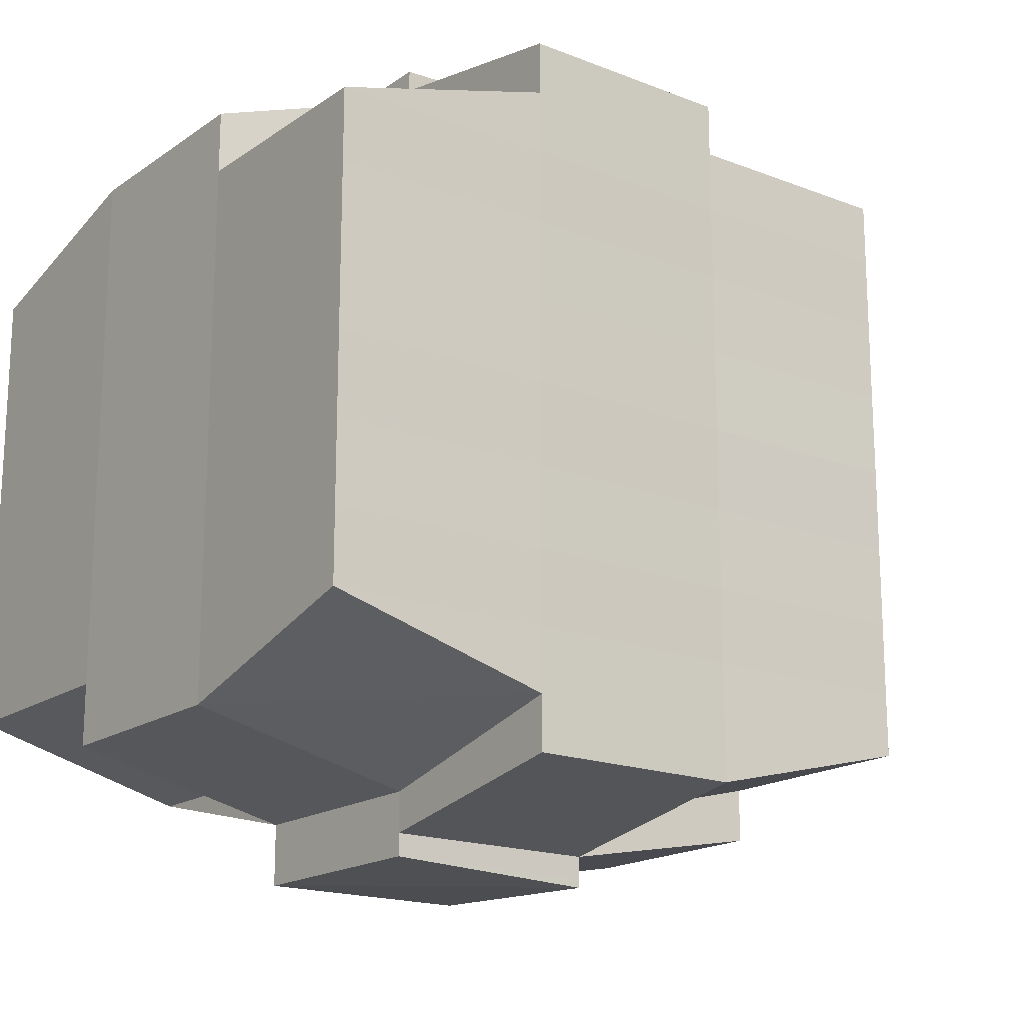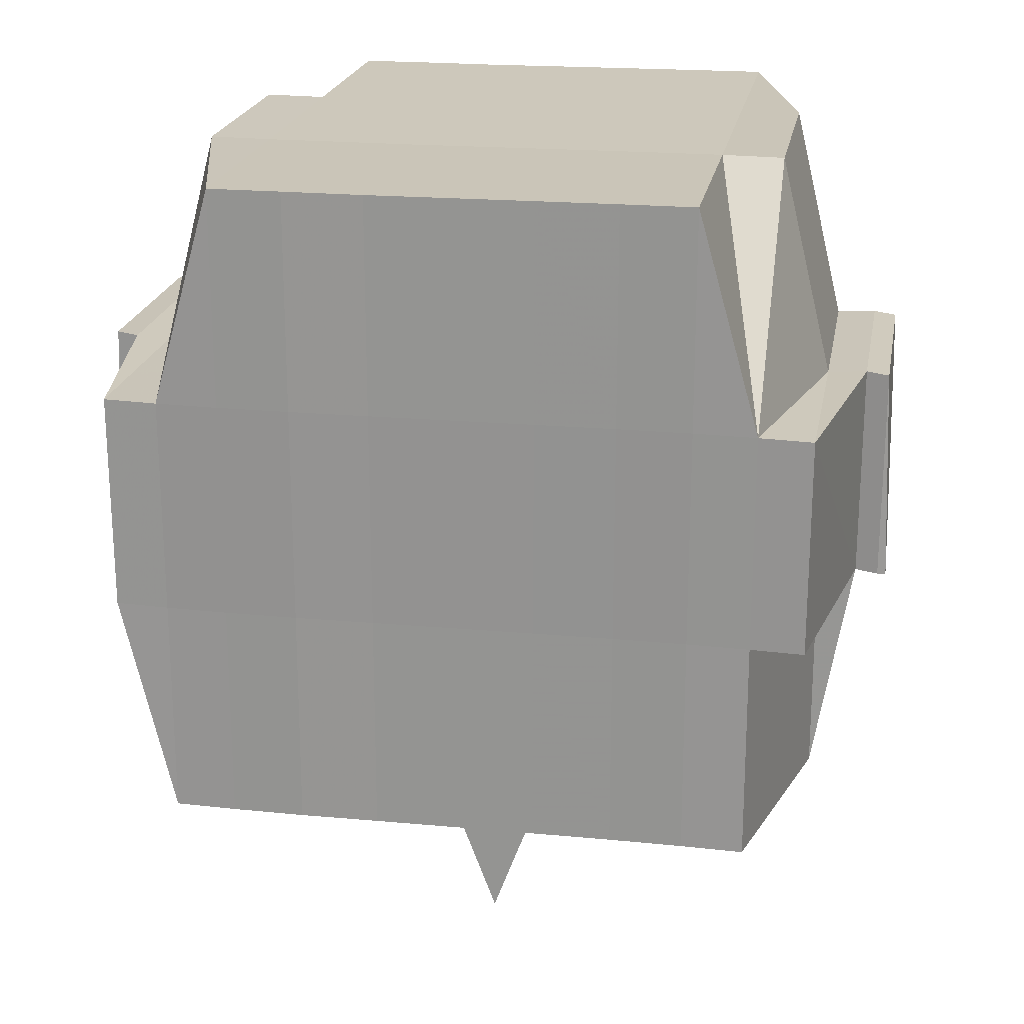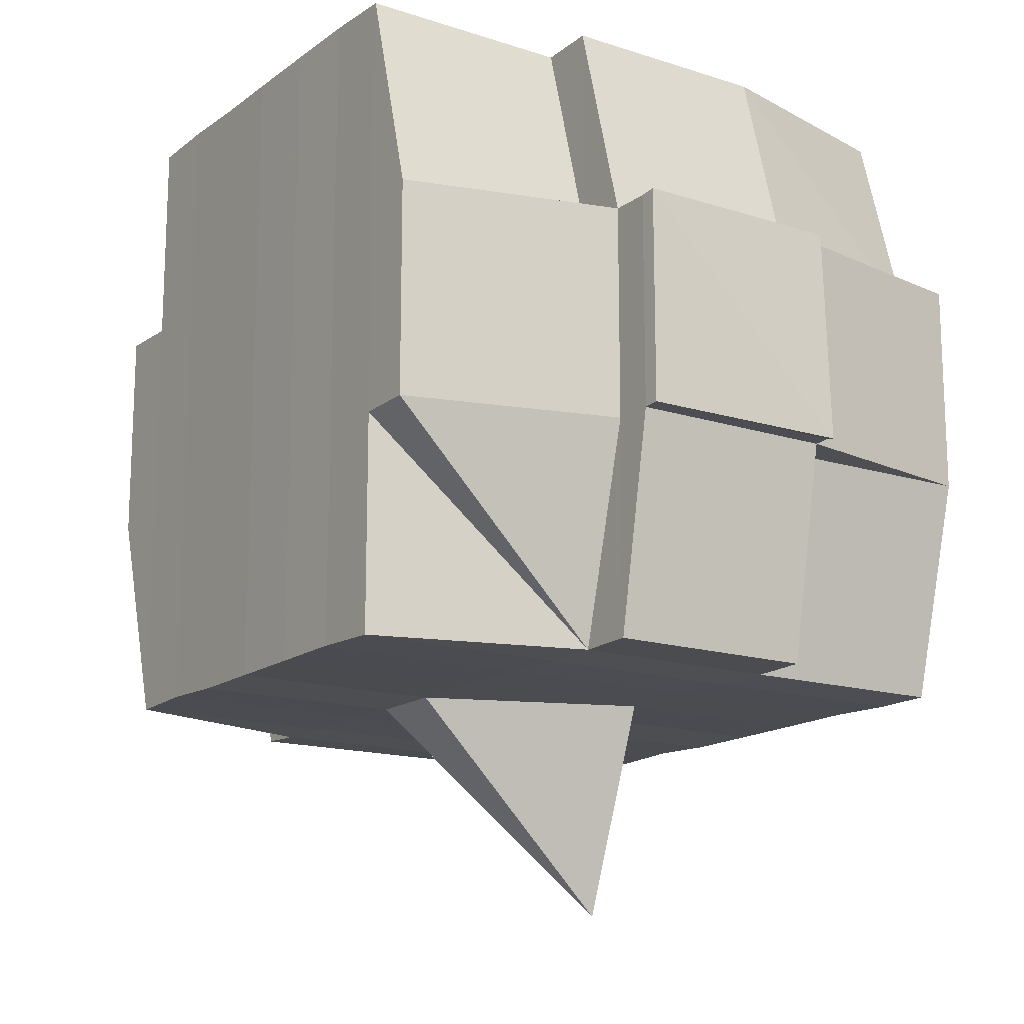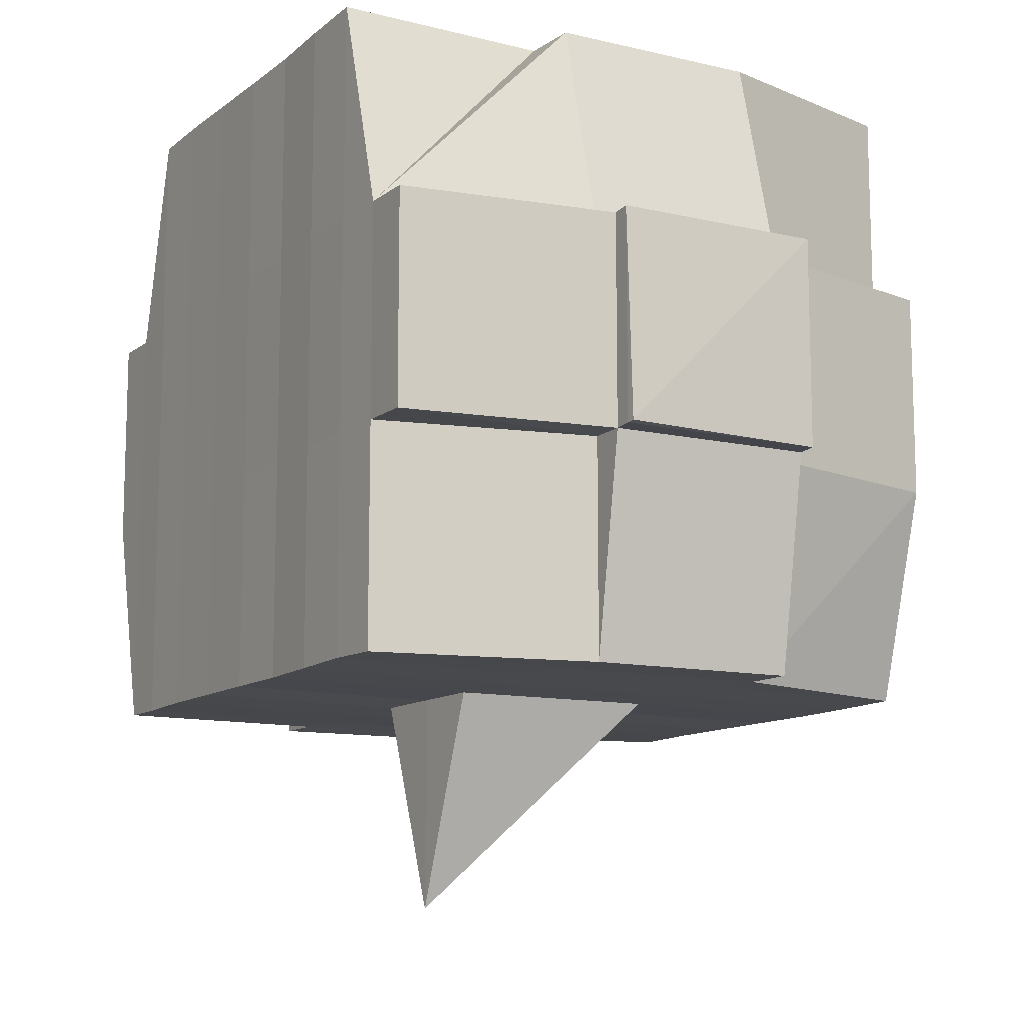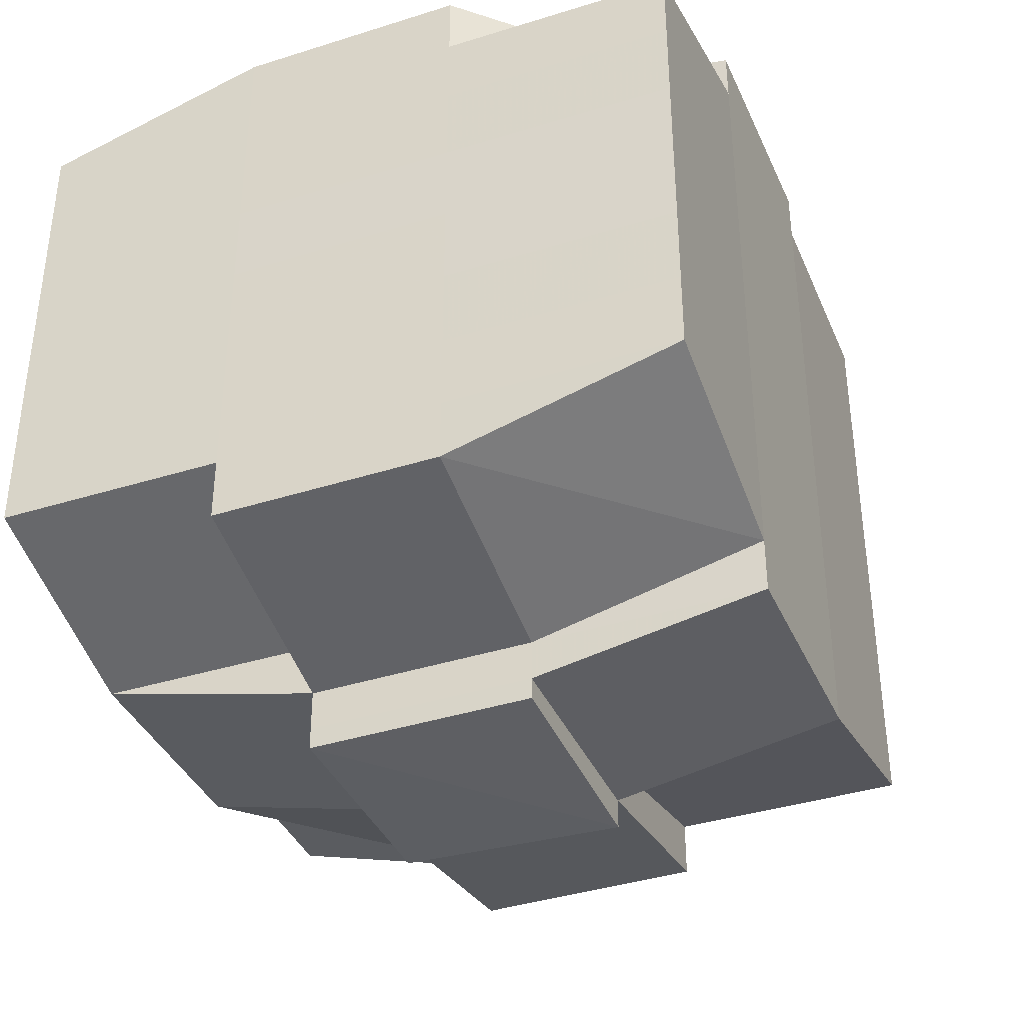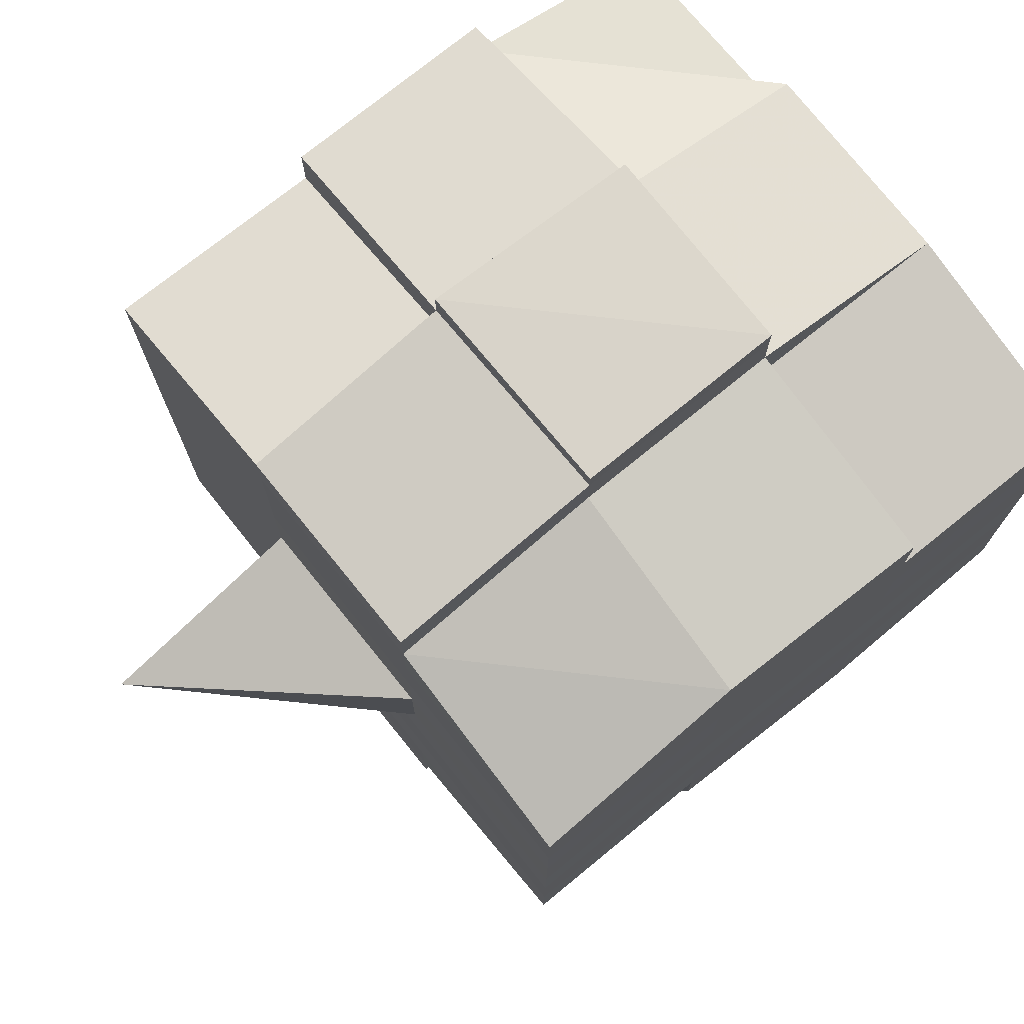
<metadata>
{"format":"obj","ext":"obj","renderer":"f3d","projection":"perspective","resolution":1024,"background":"white","views":[{"elev":-17.6,"azim":-127.2,"up":"+Z"},{"elev":21.1,"azim":-79.8,"up":"+Y"},{"elev":-15.6,"azim":145.8,"up":"+Y"},{"elev":-11.7,"azim":-30.3,"up":"+Y"},{"elev":-38.4,"azim":-158.3,"up":"+Z"},{"elev":74.5,"azim":51.2,"up":"+Z"}]}
</metadata>
<code>
o 2845
v 2216 1884 21.09
v 2216 1884 21.09
v 2216 1884 21.09
v 2216 1884 21.09
v 2216 1884 21.09
v 2216 1884 21.09
v 2216 1884 21.09
v 2216 1884 21.09
v 2216 1884 21.09
v 2216 1884 21.09
v 2216 1884 21.09
v 2216 1884 21.09
v 2216 1884 21.09
v 2216 1884 21.08
v 2216 1884 21.09
v 2216 1884 21.09
v 2216 1884 21.09
v 2216 1884 21.08
v 2216 1884 21.09
v 2216 1884 21.08
v 2216 1884 21.08
v 2216 1884 21.09
v 2216 1884 21.08
v 2216 1884 21.08
v 2216 1884 21.08
v 2216 1884 21.08
v 2216 1884 21.08
v 2216 1884 21.08
v 2216 1884 21.08
v 2216 1884 21.08
v 2216 1884 21.08
v 2216 1884 21.07
v 2216 1884 21.08
v 2216 1884 21.07
v 2216 1884 21.07
v 2216 1884 21.07
v 2216 1884 21.07
v 2216 1884 21.07
v 2216 1884 21.08
v 2216 1884 21.07
v 2216 1884 21.08
v 2216 1884 21.08
v 2216 1884 21.07
v 2216 1884 21.08
v 2216 1884 21.07
v 2216 1884 21.07
v 2216 1884 21.07
v 2216 1884 21.07
v 2216 1884 21.07
v 2216 1884 21.07
v 2216 1884 21.07
v 2216 1884 21.07
v 2216 1884 21.07
v 2216 1884 21.07
v 2216 1884 21.07
v 2216 1884 21.06
v 2216 1884 21.06
v 2216 1884 21.06
v 2216 1884 21.06
v 2216 1884 21.06
v 2216 1884 21.06
v 2216 1884 21.06
v 2216 1884 21.07
v 2216 1884 21.06
v 2216 1884 21.06
v 2216 1884 21.06
v 2216 1884 21.06
v 2216 1884 21.06
v 2216 1884 21.06
v 2216 1884 21.06
v 2216 1884 21.06
v 2216 1884 21.06
v 2216 1884 21.05
v 2216 1884 21.06
v 2216 1884 21.05
v 2216 1884 21.05
v 2216 1884 21.05
v 2216 1884 21.05
v 2216 1884 21.05
v 2216 1884 21.05
v 2216 1884 21.05
v 2216 1884 21.06
v 2216 1884 21.05
v 2216 1884 21.05
v 2216 1884 21.05
v 2216 1884 21.05
v 2216 1884 21.05
v 2216 1884 21.05
v 2216 1884 21.05
v 2216 1884 21.05
v 2216 1884 21.05
v 2216 1884 21.05
v 2216 1884 21.05
v 2216 1884 21.05
v 2216 1884 21.05
v 2216 1884 21.05
v 2216 1884 21.05
v 2216 1884 21.05
v 2216 1884 21.05
v 2216 1884 21.06
v 2216 1884 21.05
v 2216 1884 21.05
v 2216 1884 21.05
v 2216 1884 21.05
v 2216 1884 21.05
v 2216 1884 21.05
v 2216 1884 21.05
v 2216 1884 21.05
v 2216 1884 21.05
v 2216 1884 21.06
v 2216 1884 21.05
v 2216 1884 21.06
v 2216 1884 21.06
v 2216 1884 21.06
v 2216 1884 21.06
v 2216 1884 21.06
v 2216 1884 21.06
v 2216 1884 21.06
v 2216 1884 21.06
v 2216 1884 21.06
v 2216 1884 21.06
v 2216 1884 21.07
v 2216 1884 21.06
v 2216 1884 21.06
v 2216 1884 21.06
v 2216 1884 21.06
v 2216 1884 21.07
v 2216 1884 21.07
v 2216 1884 21.07
v 2216 1884 21.07
v 2216 1884 21.07
v 2216 1884 21.07
v 2216 1884 21.07
v 2216 1884 21.07
v 2216 1884 21.07
v 2216 1884 21.07
v 2216 1884 21.07
v 2216 1884 21.08
v 2216 1884 21.07
v 2216 1884 21.07
v 2216 1884 21.07
v 2216 1884 21.08
v 2216 1884 21.08
v 2216 1884 21.08
v 2216 1884 21.08
v 2216 1884 21.08
v 2216 1884 21.08
v 2216 1884 21.09
v 2216 1884 21.08
v 2216 1884 21.08
v 2216 1884 21.08
v 2216 1884 21.08
v 2216 1884 21.08
v 2216 1884 21.08
v 2216 1884 21.08
v 2216 1884 21.08
v 2216 1884 21.08
v 2216 1884 21.08
v 2216 1884 21.08
v 2216 1884 21.08
v 2216 1884 21.08
v 2216 1884 21.08
v 2216 1884 21.09
v 2216 1884 21.08
v 2216 1884 21.09
v 2216 1884 21.09
v 2216 1884 21.09
v 2216 1884 21.09
v 2216 1884 21.09
v 2216 1884 21.09
v 2216 1884 21.09
v 2216 1884 21.09
v 2216 1884 21.09
v 2216 1884 21.08
v 2216 1884 21.09
v 2216 1884 21.09
v 2216 1884 21.09
v 2216 1884 21.09
v 2216 1884 21.09
v 2216 1884 21.09
v 2216 1884 21.09
v 2216 1884 21.09
v 2216 1884 21.08
v 2216 1884 21.09
v 2216 1884 21.08
v 2216 1884 21.09
v 2216 1884 21.09
v 2216 1884 21.09
v 2216 1884 21.09
v 2216 1884 21.08
v 2216 1884 21.08
v 2216 1884 21.08
v 2216 1884 21.08
v 2216 1884 21.08
v 2216 1884 21.08
v 2216 1884 21.08
v 2216 1884 21.08
v 2216 1884 21.08
v 2216 1884 21.08
v 2216 1884 21.08
v 2216 1884 21.08
v 2216 1884 21.07
v 2216 1884 21.08
v 2216 1884 21.08
v 2216 1884 21.08
v 2216 1884 21.07
v 2216 1884 21.07
v 2216 1884 21.07
v 2216 1884 21.07
v 2216 1884 21.08
v 2216 1884 21.07
v 2216 1884 21.07
v 2216 1884 21.07
v 2216 1884 21.07
v 2216 1884 21.07
v 2216 1884 21.07
v 2216 1884 21.06
v 2216 1884 21.07
v 2216 1884 21.07
v 2216 1884 21.07
v 2216 1884 21.06
v 2216 1884 21.06
v 2216 1884 21.06
v 2216 1884 21.06
v 2216 1884 21.07
v 2216 1884 21.06
v 2216 1884 21.06
v 2216 1884 21.06
v 2216 1884 21.06
v 2216 1884 21.06
v 2216 1884 21.06
v 2216 1884 21.06
v 2216 1884 21.06
v 2216 1884 21.05
v 2216 1884 21.06
v 2216 1884 21.06
v 2216 1884 21.06
v 2216 1884 21.06
v 2216 1884 21.06
v 2216 1884 21.06
v 2216 1884 21.05
v 2216 1884 21.06
v 2216 1884 21.06
v 2216 1884 21.06
v 2216 1884 21.06
v 2216 1884 21.06
v 2216 1884 21.06
v 2216 1884 21.05
v 2216 1884 21.05
v 2216 1884 21.05
v 2216 1884 21.05
v 2216 1884 21.05
v 2216 1884 21.05
v 2216 1884 21.05
v 2216 1884 21.06
v 2216 1884 21.05
v 2216 1884 21.06
v 2216 1884 21.06
v 2216 1884 21.06
v 2216 1884 21.05
v 2216 1884 21.06
v 2216 1884 21.06
v 2216 1884 21.06
v 2216 1884 21.06
v 2216 1884 21.07
v 2216 1884 21.06
v 2216 1884 21.06
v 2216 1884 21.07
v 2216 1884 21.07
v 2216 1884 21.07
v 2216 1884 21.07
v 2216 1884 21.07
v 2216 1884 21.07
v 2216 1884 21.07
v 2216 1884 21.07
v 2216 1884 21.07
v 2216 1884 21.07
v 2216 1884 21.07
v 2216 1884 21.07
v 2216 1884 21.07
v 2216 1884 21.07
v 2216 1884 21.08
v 2216 1884 21.07
v 2216 1884 21.07
v 2216 1884 21.08
v 2216 1884 21.08
v 2216 1884 21.08
v 2216 1884 21.08
v 2216 1884 21.08
v 2216 1884 21.08
v 2216 1884 21.09
v 2216 1884 21.09
v 2216 1884 21.09
v 2216 1884 21.09
v 2216 1884 21.09
v 2216 1884 21.09
v 2216 1884 21.09
v 2216 1884 21.08
v 2216 1884 21.08
v 2216 1884 21.08
v 2216 1884 21.08
v 2216 1884 21.08
v 2216 1884 21.08
v 2216 1884 21.08
v 2216 1884 21.08
v 2216 1884 21.09
v 2216 1884 21.09
v 2216 1884 21.09
v 2216 1884 21.09
v 2216 1884 21.09
v 2216 1884 21.09
v 2216 1884 21.09
v 2216 1884 21.07
v 2216 1884 21.07
v 2216 1884 21.07
v 2216 1884 21.07
v 2216 1884 21.07
v 2216 1884 21.06
v 2216 1884 21.06
v 2216 1884 21.06
v 2216 1884 21.05
v 2216 1884 21.05
v 2216 1884 21.06
v 2216 1884 21.05
v 2216 1884 21.05
v 2216 1884 21.05
v 2216 1884 21.05
v 2216 1884 21.05
f 1 2 3
f 4 5 2
f 6 7 3
f 8 9 6
f 10 11 5
f 12 13 4
f 13 14 15
f 16 12 17
f 10 18 19
f 18 20 11
f 21 18 22
f 23 24 18
f 24 25 26
f 27 26 18
f 18 26 28
f 26 29 28
f 29 30 28
f 26 31 29
f 25 32 31
f 33 31 26
f 32 34 35
f 34 36 37
f 38 35 31
f 31 39 29
f 31 35 39
f 29 39 30
f 35 40 39
f 39 41 42
f 40 43 41
f 39 40 44
f 45 46 40
f 46 47 48
f 48 49 43
f 50 48 40
f 40 48 51
f 52 53 49
f 48 52 54
f 55 52 48
f 36 56 55
f 55 57 52
f 56 58 57
f 59 57 55
f 58 60 61
f 57 62 52
f 52 62 63
f 57 61 62
f 64 61 57
f 62 65 53
f 61 66 62
f 66 67 65
f 62 66 68
f 66 69 67
f 61 70 66
f 71 70 61
f 70 72 66
f 71 73 74
f 75 76 69
f 77 78 73
f 79 78 80
f 81 80 82
f 83 84 76
f 85 86 84
f 87 88 83
f 89 90 86
f 88 90 91
f 92 91 93
f 94 87 95
f 96 89 97
f 98 96 99
f 100 98 72
f 97 101 102
f 103 104 101
f 105 103 106
f 107 105 108
f 108 97 109
f 108 102 110
f 111 108 112
f 72 108 113
f 113 108 114
f 72 113 115
f 113 114 116
f 115 113 116
f 116 110 117
f 116 117 118
f 119 120 115
f 115 116 121
f 121 118 122
f 121 116 123
f 124 115 121
f 125 115 124
f 126 119 124
f 124 121 127
f 127 122 128
f 127 121 129
f 130 124 127
f 68 124 130
f 131 126 130
f 130 127 132
f 132 128 133
f 132 127 134
f 135 130 132
f 63 130 135
f 136 131 135
f 135 132 137
f 137 133 138
f 137 132 139
f 140 135 137
f 54 135 140
f 141 136 140
f 140 137 142
f 142 138 143
f 142 137 144
f 145 143 146
f 147 146 148
f 149 150 148
f 151 152 150
f 153 154 147
f 155 142 154
f 156 142 155
f 156 140 142
f 51 140 156
f 157 156 155
f 44 156 157
f 158 141 156
f 159 158 157
f 157 160 161
f 162 161 163
f 162 157 164
f 30 157 162
f 28 30 162
f 28 162 165
f 165 163 166
f 165 162 167
f 168 166 169
f 168 165 170
f 171 165 172
f 173 174 165
f 170 175 176
f 177 178 168
f 179 177 180
f 181 182 175
f 181 183 182
f 184 185 181
f 9 184 186
f 167 181 186
f 186 187 7
f 188 189 187
f 190 191 189
f 192 190 181
f 193 192 181
f 193 194 192
f 192 195 190
f 194 195 192
f 196 194 197
f 195 198 183
f 199 200 194
f 194 201 195
f 144 201 194
f 200 202 201
f 201 203 195
f 195 203 204
f 203 205 198
f 201 206 203
f 139 206 201
f 202 207 206
f 206 208 203
f 208 209 205
f 203 208 210
f 206 211 208
f 134 211 206
f 207 212 211
f 211 213 208
f 213 214 209
f 208 213 215
f 211 216 213
f 129 216 211
f 212 217 216
f 216 218 213
f 218 219 214
f 213 218 220
f 216 221 218
f 217 222 221
f 123 221 216
f 221 223 218
f 223 224 219
f 218 223 225
f 221 226 223
f 227 226 221
f 226 228 223
f 228 229 224
f 223 228 230
f 227 231 232
f 233 234 231
f 235 234 236
f 237 236 238
f 239 240 228
f 240 241 242
f 243 242 228
f 228 242 244
f 242 245 244
f 244 245 246
f 244 246 247
f 242 248 245
f 109 248 242
f 241 249 248
f 249 250 251
f 106 251 248
f 250 252 253
f 248 253 254
f 248 254 255
f 251 93 256
f 257 256 258
f 257 258 259
f 260 95 257
f 261 94 257
f 262 259 263
f 262 257 64
f 245 257 262
f 246 245 262
f 246 262 264
f 264 262 59
f 264 263 265
f 247 246 264
f 266 267 247
f 247 264 268
f 268 265 269
f 268 264 270
f 270 271 272
f 273 272 274
f 275 268 273
f 275 269 276
f 277 247 268
f 277 268 275
f 230 247 277
f 278 266 277
f 279 277 275
f 225 277 279
f 280 278 279
f 279 275 281
f 281 275 38
f 281 276 282
f 283 279 281
f 220 279 283
f 284 280 283
f 283 281 285
f 285 281 33
f 285 282 286
f 287 283 285
f 215 283 287
f 288 284 287
f 287 285 289
f 289 285 27
f 289 286 290
f 291 290 292
f 293 292 294
f 295 296 294
f 297 298 296
f 299 300 293
f 301 289 300
f 302 289 301
f 190 302 301
f 302 287 289
f 210 287 302
f 303 302 304
f 305 288 302
f 306 307 308
f 307 309 310
f 306 311 312
f 313 314 315
f 316 317 314
f 318 319 320
f 321 322 323
f 324 325 326
f 326 327 328

</code>
